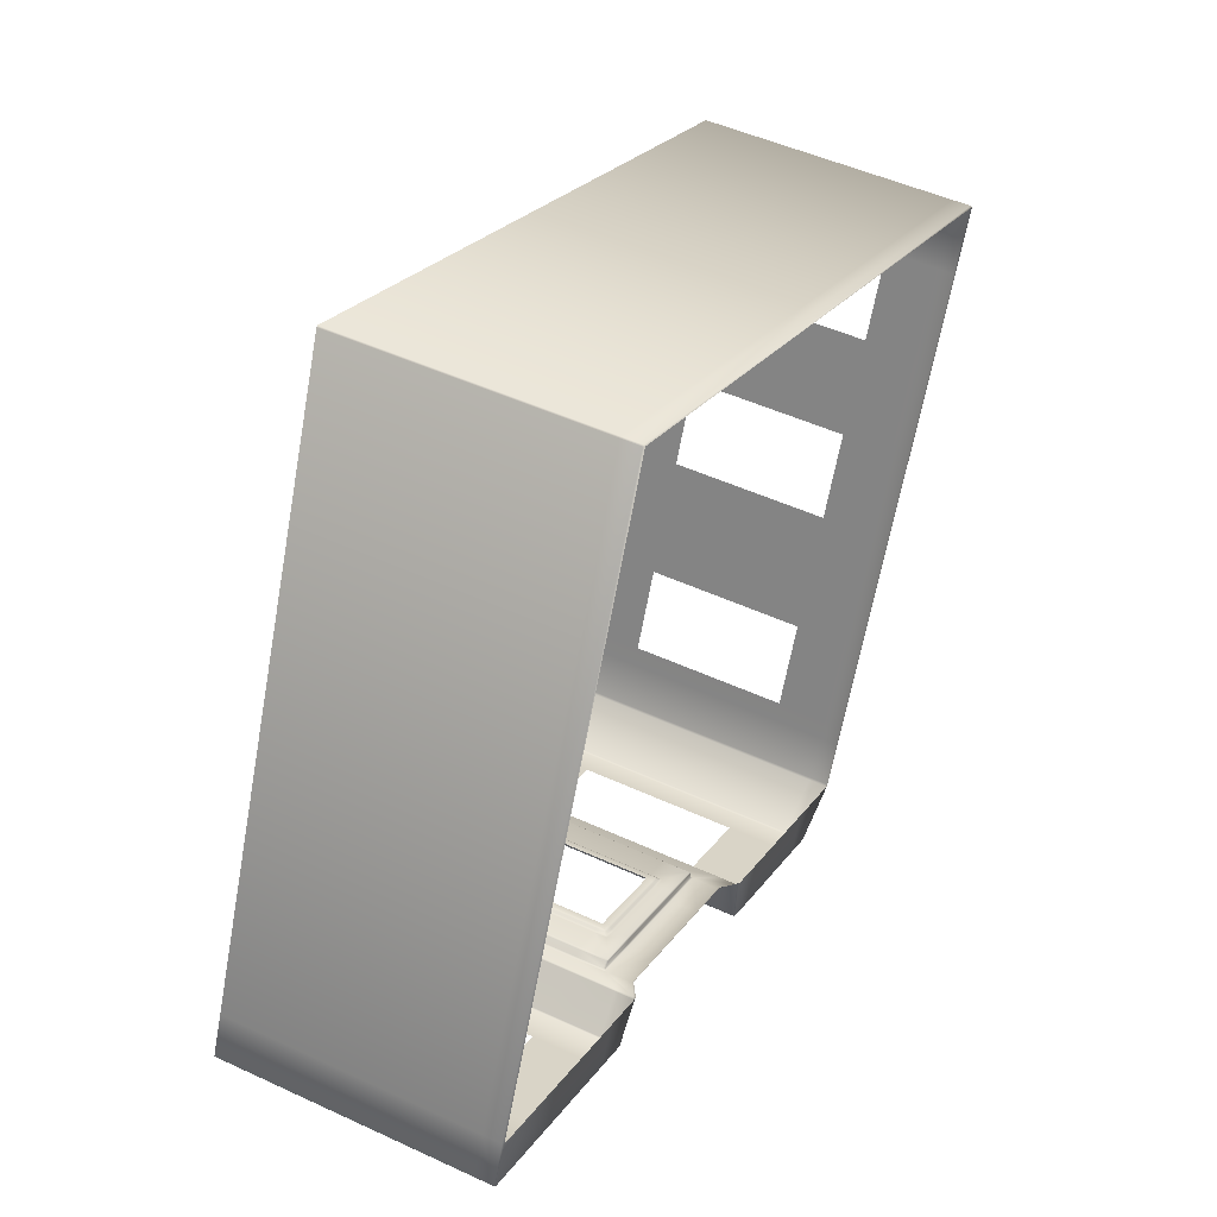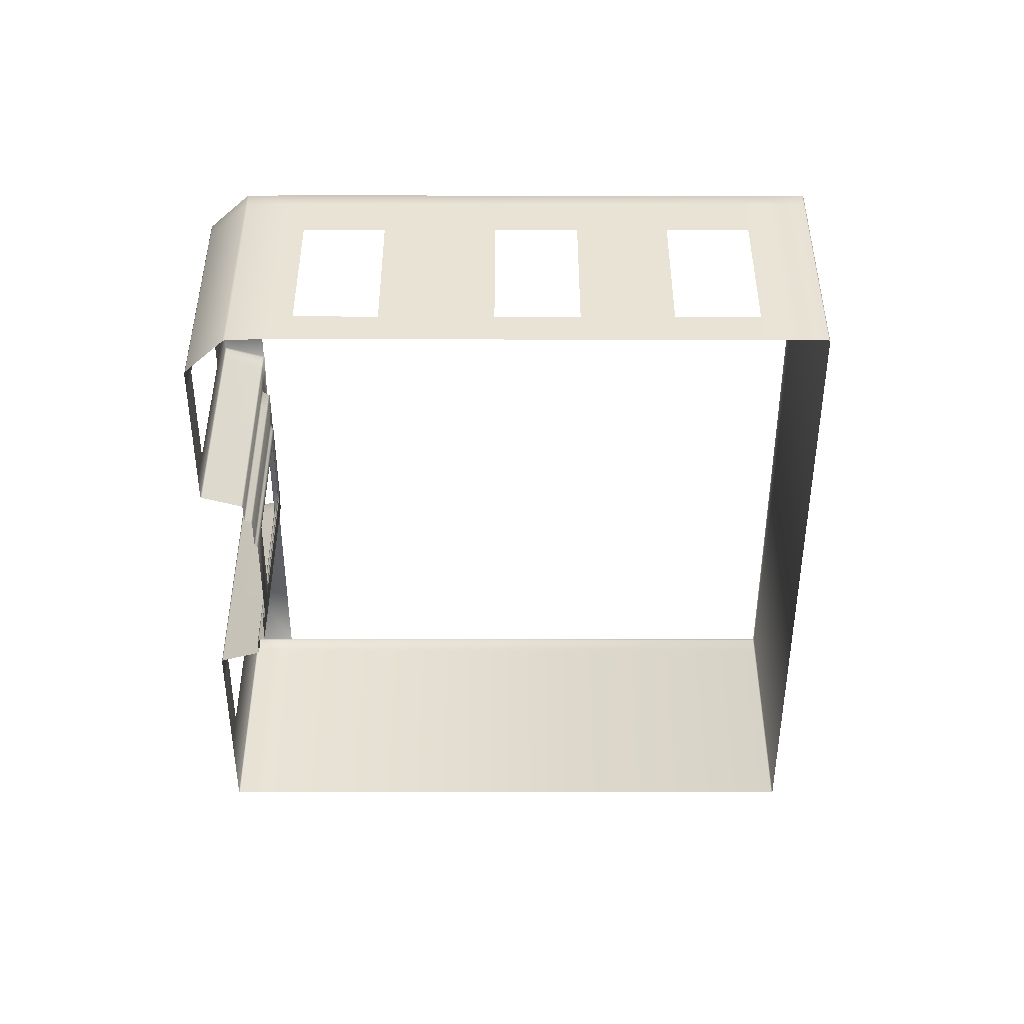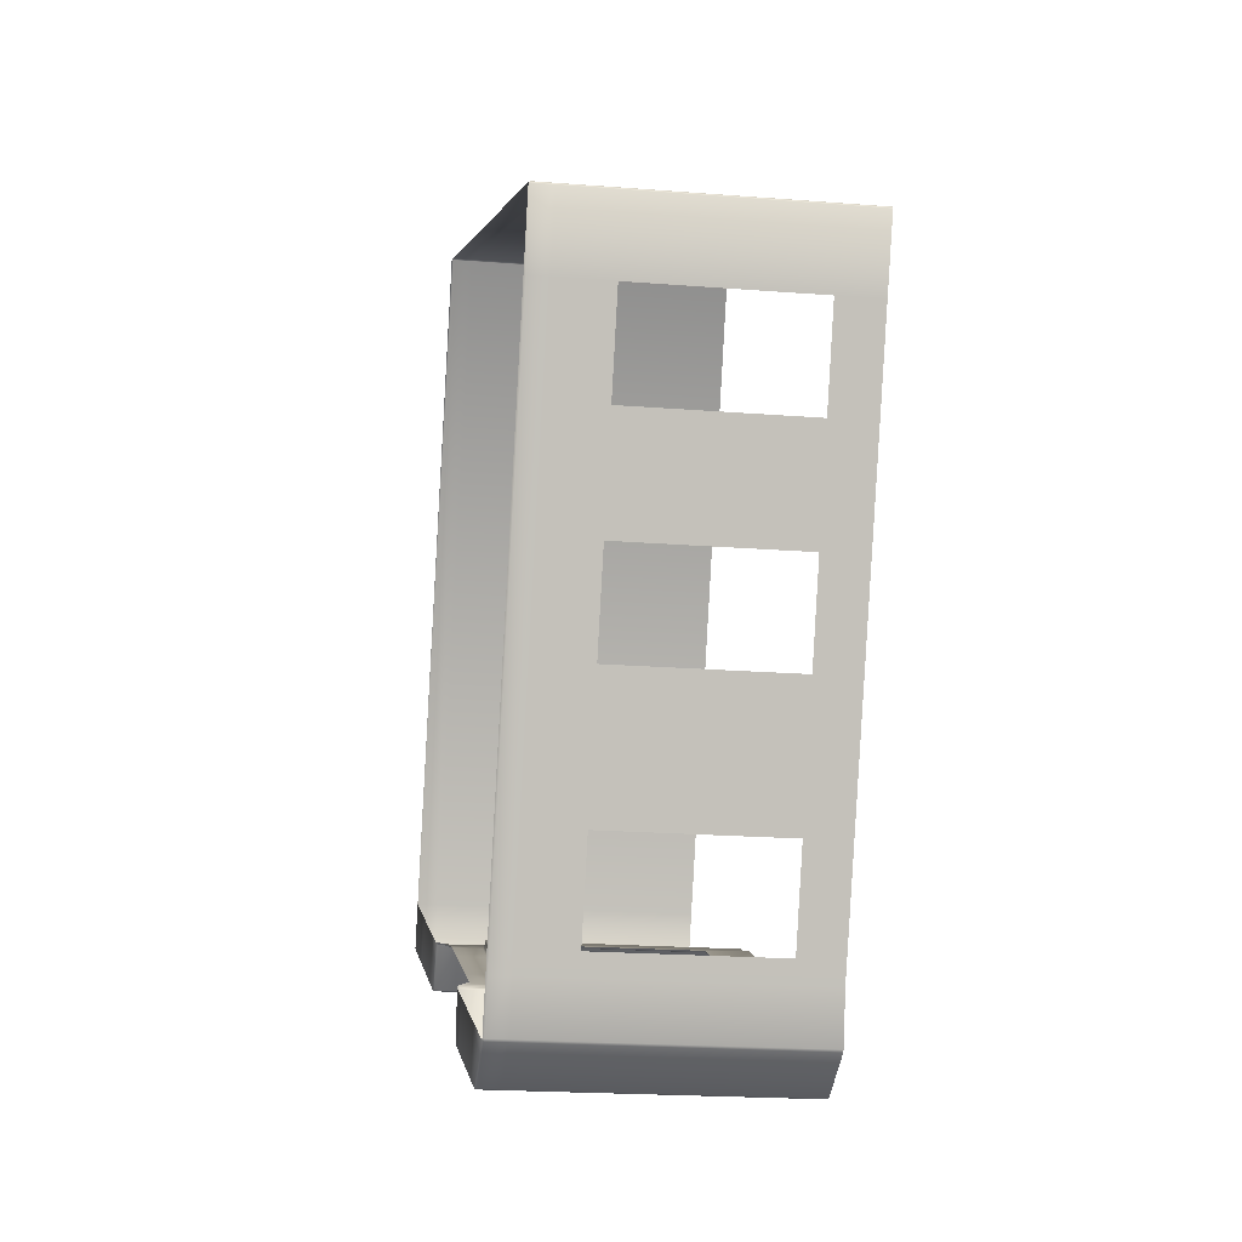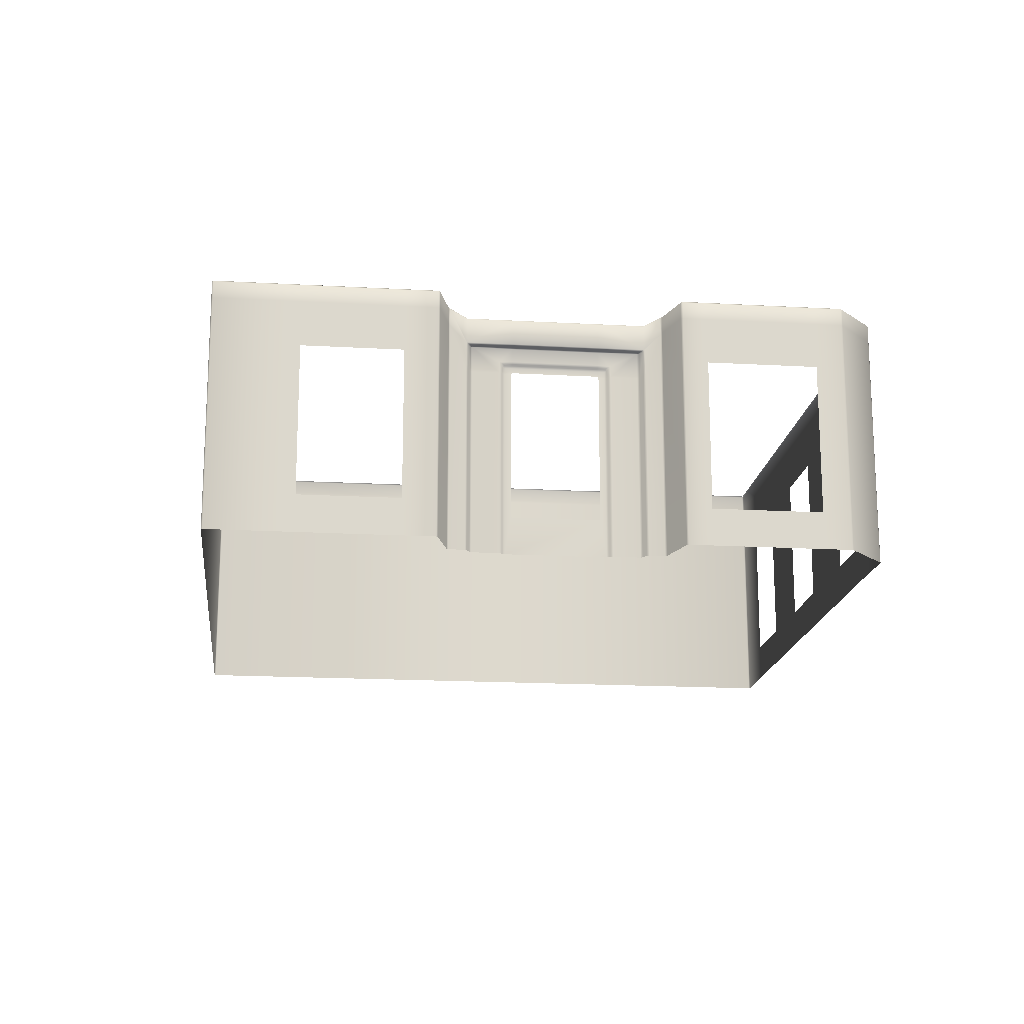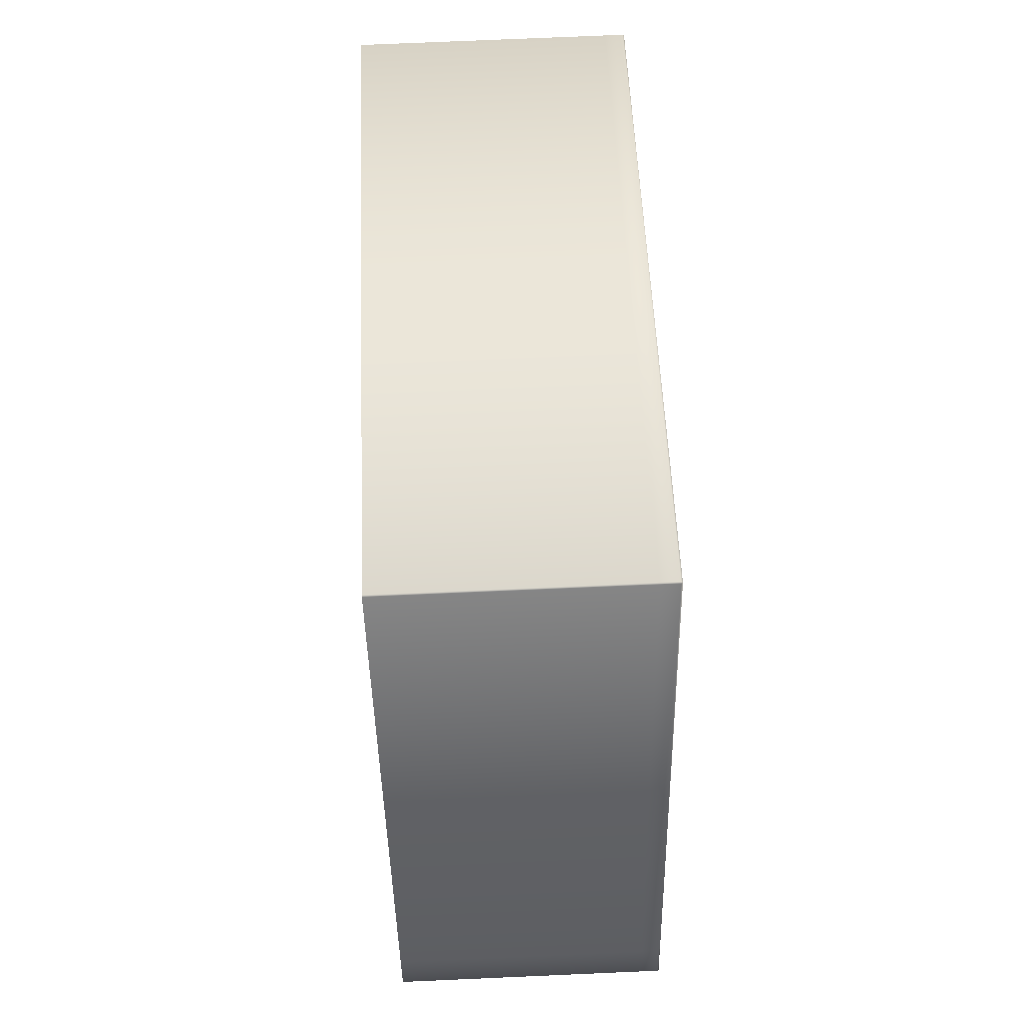
<metadata>
{"format":"obj","ext":"obj","renderer":"f3d","projection":"perspective","resolution":1024,"background":"white","views":[{"elev":47.8,"azim":117.6,"up":"+Z"},{"elev":-48.1,"azim":-112.3,"up":"+Y"},{"elev":-19.9,"azim":-98.4,"up":"+Z"},{"elev":-17.1,"azim":151.2,"up":"+Y"},{"elev":72.9,"azim":87.5,"up":"+Z"}]}
</metadata>
<code>
o Bistro_Research_Exterior_paris_building_11_5577
v 6.649 17.06 23.03
v 6.669 17.07 23.01
v 6.696 17.04 23.02
v 3.196 17.07 21.58
v 3.193 17.06 21.62
v 3.165 17.04 21.58
v 3.796 16.66 21.88
v 3.813 16.63 21.93
v 3.796 16.47 21.88
v 3.813 16.47 21.93
v 3.796 13.13 21.88
v 3.813 13.13 21.93
v 3.813 12.29 21.93
v 3.796 12.29 21.88
v 6.026 16.66 22.8
v 6.026 16.47 22.8
v 5.985 16.63 22.81
v 5.985 16.47 22.81
v 6.026 13.13 22.8
v 5.985 13.13 22.81
v 5.985 12.29 22.81
v 6.026 12.29 22.8
v 4.009 16.66 22.01
v 3.847 16.66 21.94
v 3.83 16.7 21.9
v 4.021 16.7 21.98
v 5.793 16.66 22.74
v 5.805 16.7 22.71
v 5.993 16.7 22.78
v 5.952 16.66 22.8
v 3.758 12.29 21.85
v 3.758 13.13 21.85
v 3.196 12.29 21.62
v 3.196 13.13 21.62
v 3.165 12.29 21.58
v 3.165 13.13 21.58
v 3.758 16.47 21.85
v 3.196 16.47 21.62
v 3.165 16.47 21.58
v 3.761 16.73 21.85
v 4.029 16.75 21.96
v 4.029 17.04 21.96
v 4.04 17.07 21.93
v 5.813 16.75 22.69
v 5.813 17.04 22.69
v 5.824 17.07 22.66
v 6.077 16.73 22.79
v 6.08 16.47 22.8
v 5.931 16.61 22.81
v 6.08 13.13 22.8
v 6.08 12.29 22.8
v 6.646 12.29 23.03
v 6.696 12.29 23.02
v 6.696 13.13 23.02
v 6.646 13.13 23.03
v 6.696 16.47 23.02
v 6.646 16.47 23.03
v 5.785 16.61 22.76
v 5.785 16.5 22.76
v 4.001 16.61 22.03
v 4.001 16.5 22.03
v 3.974 16.47 22.01
v 5.931 16.47 22.81
v 5.813 16.47 22.77
v 5.931 13.13 22.81
v 5.813 13.13 22.77
v 5.931 12.29 22.81
v 3.974 13.13 22.01
v 3.852 12.29 21.96
v 3.852 13.13 21.96
v 3.852 16.47 21.96
v 3.852 16.61 21.96
v 7.236 17.89 23.05
v 7.191 17.87 23.06
v 7.245 17.92 23.08
v 7.207 17.92 23.09
v 2.763 17.89 21.22
v 2.733 17.92 21.23
v 2.787 17.87 21.26
v 2.749 17.92 21.27
v 7.813 17.89 22.33
v 7.84 17.92 22.34
v 8.198 17.92 23.47
v 8.542 17.92 22.62
v 10.25 17.92 24.31
v 8.553 17.89 22.6
v 7.858 17.89 22.31
v 10.6 17.92 23.46
v 12.04 17.92 25.04
v 12.38 17.92 24.2
v 12.39 17.89 24.17
v 10.61 17.89 23.44
v 10.61 17.51 23.44
v 8.553 17.51 22.6
v 7.858 17.51 22.31
v 10.62 16.49 23.44
v 8.54 16.49 22.59
v 7.813 17.51 22.33
v 7.236 17.51 23.05
v 7.858 16.47 22.31
v 7.813 16.47 22.33
v 8.54 13.11 22.59
v 7.236 16.47 23.05
v 7.813 13.13 22.33
v 7.858 13.13 22.31
v 7.858 12.29 22.31
v 7.813 12.29 22.33
v 8.553 12.29 22.6
v 7.236 12.29 23.05
v 10.62 13.11 23.44
v 10.61 12.29 23.44
v 12.39 12.29 24.17
v 7.236 13.13 23.05
v 7.191 12.29 23.06
v 7.191 13.13 23.06
v 7.191 16.47 23.06
v 6.861 13.13 22.92
v 6.861 12.29 22.92
v 6.811 12.29 22.93
v 6.861 16.47 22.92
v 7.199 17.49 23.06
v 6.811 13.13 22.93
v 6.811 16.47 22.93
v 6.853 17.09 22.92
v 6.811 17.04 22.93
v 6.777 17.07 22.92
v 6.823 17.68 22.94
v 6.834 17.1 22.91
v 6.834 17.65 22.91
v 5.87 17.68 22.55
v 5.881 17.1 22.52
v 5.87 17.07 22.55
v 5.881 17.65 22.52
v 4.085 17.68 21.82
v 4.096 17.1 21.79
v 4.085 17.07 21.82
v 4.096 17.65 21.79
v 3.133 17.68 21.43
v 3.144 17.1 21.4
v 3.179 17.07 21.45
v 3.144 17.65 21.4
v 3.147 17.04 21.43
v 2.779 17.49 21.25
v 3.125 17.09 21.39
v 3.117 16.47 21.39
v 3.147 16.47 21.43
v 3.147 13.13 21.43
v 3.147 12.29 21.43
v 3.117 12.29 21.39
v 3.117 13.13 21.39
v 2.787 12.29 21.26
v 2.787 13.13 21.26
v 2.763 12.29 21.22
v 2.787 16.47 21.26
v 2.763 13.13 21.22
v 2.856 12.29 20.3
v 2.763 16.47 21.22
v 2.856 13.13 20.3
v 2.832 12.29 20.26
v 2.763 17.51 21.22
v 2.856 17.89 20.3
v 2.856 16.47 20.3
v 2.832 13.13 20.26
v 2.332 13.11 20.05
v 2.319 12.29 20.05
v 0.08196 12.29 19.13
v 2.832 16.47 20.26
v 0.06841 13.11 19.13
v -0.4849 12.29 18.9
v 2.332 16.49 20.05
v -0.4849 13.13 18.9
v -0.5387 12.29 18.9
v 0.06841 16.49 19.13
v -0.5387 13.13 18.9
v -1.659 12.29 19.41
v -0.4849 16.47 18.9
v -1.656 13.13 19.41
v -1.697 12.29 19.45
v -0.5386 16.47 18.9
v -0.4849 17.51 18.9
v -1.694 13.13 19.45
v -1.656 16.47 19.41
v -2.075 13.13 20.35
v -2.075 12.32 20.35
v -1.694 16.47 19.45
v -1.656 17.51 19.41
v -2.235 13.13 20.74
v -2.235 12.32 20.74
v -2.94 13.13 22.46
v -2.235 16.47 20.74
v -2.94 12.32 22.46
v -2.075 16.47 20.35
v -3.902 13.13 24.82
v -3.902 12.31 24.82
v -3.902 16.47 24.82
v -4.614 13.13 26.56
v -2.94 16.47 22.46
v -4.614 12.3 26.56
v -5.395 13.13 28.47
v -5.395 12.3 28.47
v -5.395 16.47 28.47
v -6.105 13.13 30.21
v -4.614 16.47 26.56
v -6.105 12.29 30.21
v -6.63 12.29 31.49
v -6.63 13.13 31.49
v -6.614 12.29 31.53
v -6.105 16.47 30.21
v -6.614 13.13 31.53
v 7.094 12.29 37.14
v -6.63 16.47 31.49
v 7.094 13.13 37.14
v 7.132 12.29 37.12
v 7.132 13.13 37.12
v -6.614 16.47 31.53
v 7.094 16.47 37.14
v 7.132 16.47 37.12
v -6.63 17.51 31.49
v 7.094 17.51 37.14
v 7.132 17.51 37.12
v -6.614 17.51 31.53
v 7.094 17.89 37.14
v 7.132 17.89 37.12
v 7.11 17.92 37.12
v -6.614 17.89 31.53
v -6.614 17.92 31.51
v -6.63 17.89 31.49
v -6.105 17.89 30.21
v -6.077 17.92 30.2
v -6.105 17.51 30.21
v -5.395 17.89 28.47
v -5.366 17.92 28.46
v -5.395 17.51 28.47
v -4.614 17.89 26.56
v -4.585 17.92 26.56
v -4.614 17.51 26.56
v -3.902 17.89 24.82
v -3.873 17.92 24.82
v -3.902 17.51 24.82
v -2.94 17.89 22.46
v -2.911 17.92 22.47
v -2.94 17.51 22.46
v -2.235 17.89 20.74
v -2.208 17.92 20.75
v -2.235 17.51 20.74
v -2.075 17.89 20.35
v -2.048 17.92 20.36
v -2.075 17.51 20.35
v -1.694 17.89 19.45
v -1.671 17.92 19.45
v -1.655 17.92 19.44
v -1.656 17.89 19.41
v -1.694 17.51 19.45
v -0.5386 17.89 18.9
v -0.5386 17.51 18.9
v -0.4849 17.89 18.9
v -0.5114 17.92 18.92
v 0.08197 17.51 19.13
v 0.08197 17.89 19.13
v 2.319 17.51 20.05
v 0.07089 17.92 19.16
v 2.832 17.51 20.26
v 2.319 17.89 20.05
v 2.856 17.51 20.3
v 2.832 17.89 20.26
v 2.827 17.92 20.29
v 2.308 17.92 20.08
v 1.964 17.92 20.92
v -0.2733 17.92 20
v 12.04 17.92 25.06
v 12.07 17.89 25.05
v 12.07 17.51 25.05
v 12.41 17.89 24.21
v 12.07 16.47 25.05
v 12.39 17.51 24.17
v 12.41 17.51 24.21
v 12.39 16.47 24.17
v 12.41 16.47 24.21
v 12.39 13.13 24.17
v 12.07 13.13 25.05
v 12.41 13.13 24.21
v 12.41 12.29 24.21
v 12.07 12.29 25.05
f 1 2 3
f 4 5 6
f 7 8 9
f 8 10 9
f 9 10 11
f 10 12 11
f 12 13 11
f 13 14 11
f 15 16 17
f 16 18 17
f 16 19 18
f 19 20 18
f 21 20 19
f 22 21 19
f 23 24 25
f 26 23 25
f 27 23 26
f 28 27 26
f 28 29 27
f 29 30 27
f 11 14 31
f 32 11 31
f 31 33 32
f 9 11 32
f 33 34 32
f 34 33 35
f 36 34 35
f 37 9 32
f 37 32 34
f 7 9 37
f 38 34 36
f 38 37 34
f 39 38 36
f 5 38 39
f 37 38 5
f 6 5 39
f 40 7 37
f 40 37 5
f 7 40 25
f 8 7 25
f 26 25 40
f 24 8 25
f 41 26 40
f 28 26 41
f 40 5 42
f 41 40 42
f 5 4 42
f 4 43 42
f 44 28 41
f 44 41 42
f 29 28 44
f 42 43 45
f 45 44 42
f 43 46 45
f 47 29 44
f 44 45 47
f 45 46 1
f 46 2 1
f 45 1 47
f 47 15 29
f 29 15 30
f 16 15 47
f 15 17 30
f 48 16 47
f 47 1 48
f 19 16 48
f 17 49 30
f 27 30 49
f 50 19 48
f 22 19 50
f 51 22 50
f 52 51 50
f 53 52 54
f 55 52 50
f 52 55 54
f 55 50 48
f 54 55 56
f 57 55 48
f 55 57 56
f 1 57 48
f 56 57 3
f 57 1 3
f 58 27 49
f 23 27 58
f 58 49 59
f 60 23 58
f 60 58 59
f 24 23 60
f 61 60 59
f 60 61 62
f 49 63 59
f 49 17 63
f 63 64 59
f 17 18 63
f 63 65 64
f 63 18 65
f 65 66 64
f 18 20 65
f 66 65 67
f 65 20 67
f 20 21 67
f 66 67 68
f 67 69 68
f 69 70 68
f 69 13 70
f 62 68 70
f 13 12 70
f 70 12 71
f 71 62 70
f 12 10 71
f 71 72 62
f 71 10 72
f 72 60 62
f 72 24 60
f 10 8 72
f 72 8 24
f 73 74 75
f 74 76 75
f 77 78 79
f 78 80 79
f 81 73 75
f 82 81 75
f 82 75 83
f 84 82 83
f 84 83 85
f 84 86 82
f 86 87 82
f 88 84 85
f 88 85 89
f 90 88 89
f 90 91 88
f 88 92 84
f 91 92 88
f 92 86 84
f 92 91 93
f 86 92 94
f 92 93 94
f 86 94 95
f 87 86 95
f 94 93 96
f 87 81 82
f 97 94 96
f 95 94 97
f 98 81 87
f 95 98 87
f 73 81 99
f 81 98 99
f 100 95 97
f 101 98 95
f 100 101 95
f 99 98 101
f 100 97 102
f 103 99 101
f 104 101 100
f 103 101 104
f 105 100 102
f 105 104 100
f 105 102 106
f 106 107 105
f 107 104 105
f 102 108 106
f 104 107 109
f 102 110 108
f 110 111 108
f 112 111 110
f 113 104 109
f 113 103 104
f 109 114 113
f 113 115 103
f 114 115 113
f 115 116 103
f 103 116 99
f 115 114 117
f 114 118 117
f 118 119 117
f 116 115 120
f 115 117 120
f 116 121 99
f 116 120 121
f 73 99 121
f 74 73 121
f 119 53 54
f 122 119 54
f 119 122 117
f 117 122 120
f 122 54 56
f 122 123 120
f 123 122 56
f 120 124 121
f 120 123 124
f 121 124 74
f 123 56 125
f 56 3 125
f 123 125 124
f 125 126 124
f 76 74 127
f 126 128 124
f 124 128 74
f 74 129 127
f 128 129 74
f 127 129 130
f 128 126 131
f 126 132 131
f 129 128 133
f 129 133 130
f 128 131 133
f 130 133 134
f 131 132 135
f 131 135 133
f 132 136 135
f 133 137 134
f 135 137 133
f 134 137 138
f 135 136 139
f 137 135 139
f 136 140 139
f 137 141 138
f 141 137 139
f 138 141 80
f 141 79 80
f 79 141 139
f 139 140 142
f 143 79 139
f 144 139 142
f 144 143 139
f 142 6 39
f 144 142 145
f 143 144 145
f 146 142 39
f 142 146 145
f 146 39 147
f 39 36 147
f 35 148 36
f 148 147 36
f 147 148 149
f 146 147 150
f 150 147 149
f 145 146 150
f 149 151 150
f 151 152 150
f 145 150 152
f 152 151 153
f 154 145 152
f 154 143 145
f 155 152 153
f 154 152 155
f 155 153 156
f 143 154 157
f 157 154 155
f 158 155 156
f 155 158 157
f 158 156 159
f 160 143 157
f 143 160 79
f 160 77 79
f 77 160 161
f 158 162 157
f 157 162 160
f 163 158 159
f 162 158 163
f 163 159 164
f 159 165 164
f 164 165 166
f 167 162 163
f 163 164 167
f 168 164 166
f 168 166 169
f 164 170 167
f 171 168 169
f 169 172 171
f 173 168 171
f 172 174 171
f 172 175 174
f 176 173 171
f 171 174 176
f 175 177 174
f 175 178 177
f 174 179 176
f 179 174 177
f 176 180 173
f 176 179 180
f 178 181 177
f 182 179 177
f 177 181 182
f 183 181 178
f 184 183 178
f 181 185 182
f 185 181 183
f 182 186 179
f 186 182 185
f 183 184 187
f 184 188 187
f 187 188 189
f 183 187 190
f 188 191 189
f 192 183 190
f 192 185 183
f 189 191 193
f 191 194 193
f 189 193 195
f 193 194 196
f 197 189 195
f 194 198 196
f 196 198 199
f 198 200 199
f 196 199 201
f 199 200 202
f 203 196 201
f 200 204 202
f 202 204 205
f 206 202 205
f 206 205 207
f 208 202 206
f 209 206 207
f 207 210 209
f 211 208 206
f 211 206 209
f 210 212 209
f 210 213 212
f 213 214 212
f 209 212 215
f 215 211 209
f 212 214 216
f 212 216 215
f 214 217 216
f 218 211 215
f 216 217 219
f 217 220 219
f 215 216 221
f 216 219 221
f 221 218 215
f 219 220 222
f 220 223 222
f 223 224 222
f 219 222 225
f 225 222 224
f 221 219 225
f 226 225 224
f 225 227 221
f 225 226 227
f 227 218 221
f 228 227 226
f 227 228 218
f 229 228 226
f 218 230 211
f 228 230 218
f 230 208 211
f 201 208 230
f 231 228 229
f 232 231 229
f 233 230 228
f 233 201 230
f 231 233 228
f 203 201 233
f 234 231 232
f 235 234 232
f 236 233 231
f 236 203 233
f 234 236 231
f 195 203 236
f 237 234 235
f 238 237 235
f 239 236 234
f 239 195 236
f 237 239 234
f 197 195 239
f 240 237 238
f 241 240 238
f 242 239 237
f 242 197 239
f 240 242 237
f 190 197 242
f 243 240 241
f 244 243 241
f 245 242 240
f 245 190 242
f 243 245 240
f 192 190 245
f 246 243 244
f 247 246 244
f 248 245 243
f 246 248 243
f 248 192 245
f 249 246 247
f 248 246 249
f 250 249 247
f 249 250 251
f 252 249 251
f 192 248 253
f 253 248 249
f 253 249 252
f 185 192 253
f 253 186 185
f 186 253 252
f 252 254 186
f 254 255 186
f 186 255 179
f 179 255 180
f 254 256 255
f 256 180 255
f 254 257 256
f 258 180 256
f 180 258 173
f 259 258 256
f 259 256 257
f 173 258 260
f 260 258 259
f 170 173 260
f 261 259 257
f 260 262 170
f 262 167 170
f 263 260 259
f 262 260 263
f 263 259 261
f 262 264 167
f 264 162 167
f 162 264 160
f 160 264 161
f 161 264 262
f 265 161 262
f 265 266 161
f 265 262 263
f 265 263 267
f 267 263 261
f 266 265 267
f 77 161 266
f 78 77 266
f 268 78 266
f 267 268 266
f 269 268 267
f 261 269 267
f 251 269 261
f 257 251 261
f 251 257 254
f 252 251 254
f 3 2 125
f 2 126 125
f 126 2 46
f 132 126 46
f 132 46 136
f 46 43 136
f 136 43 140
f 43 4 140
f 140 4 6
f 142 140 6
f 224 223 270
f 223 271 270
f 89 270 271
f 90 89 271
f 272 271 223
f 220 272 223
f 273 90 271
f 271 272 273
f 90 273 91
f 272 220 274
f 220 217 274
f 217 214 274
f 275 91 273
f 91 275 93
f 93 275 96
f 276 275 273
f 272 276 273
f 275 277 96
f 275 276 277
f 278 276 272
f 276 278 277
f 274 278 272
f 277 279 96
f 277 278 279
f 279 110 96
f 279 112 110
f 274 280 278
f 214 280 274
f 278 281 279
f 279 281 112
f 280 281 278
f 281 282 112
f 283 282 281
f 280 283 281
f 283 280 214
f 213 283 214

</code>
